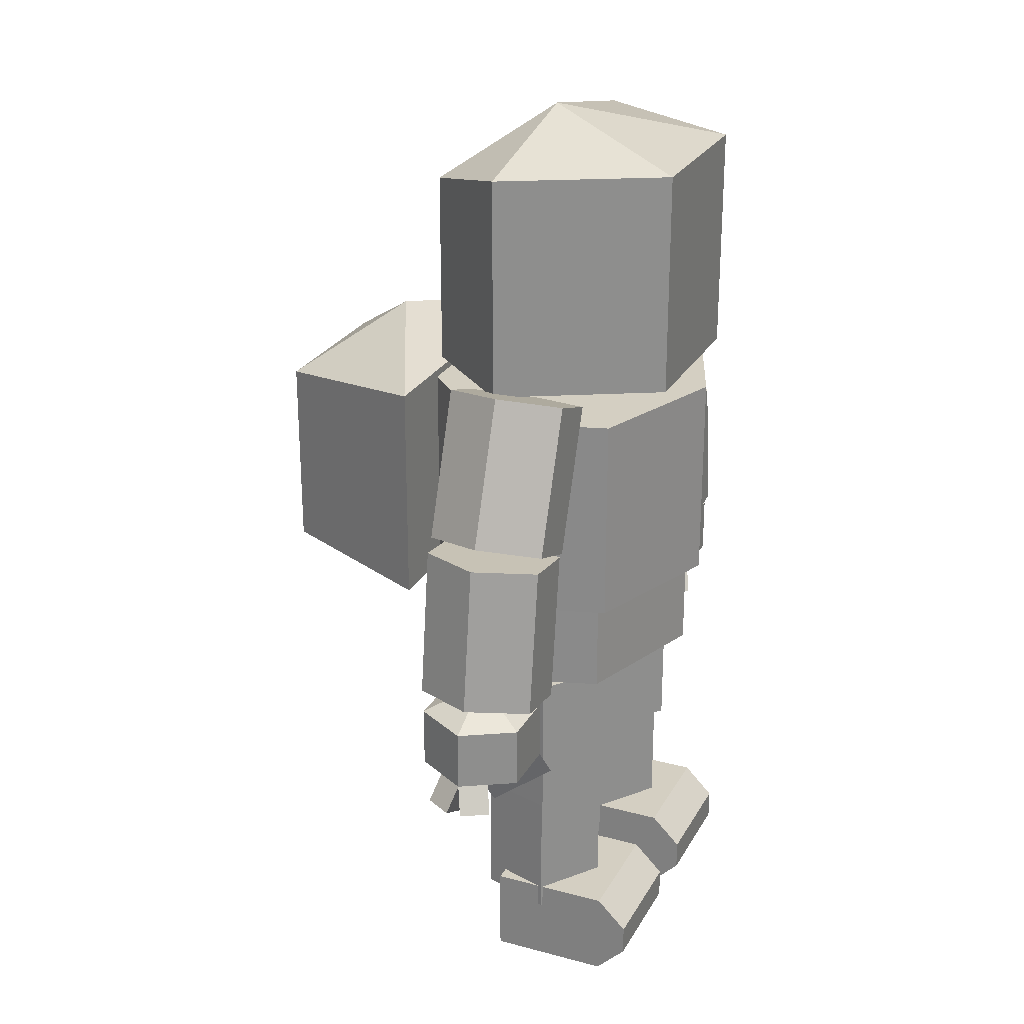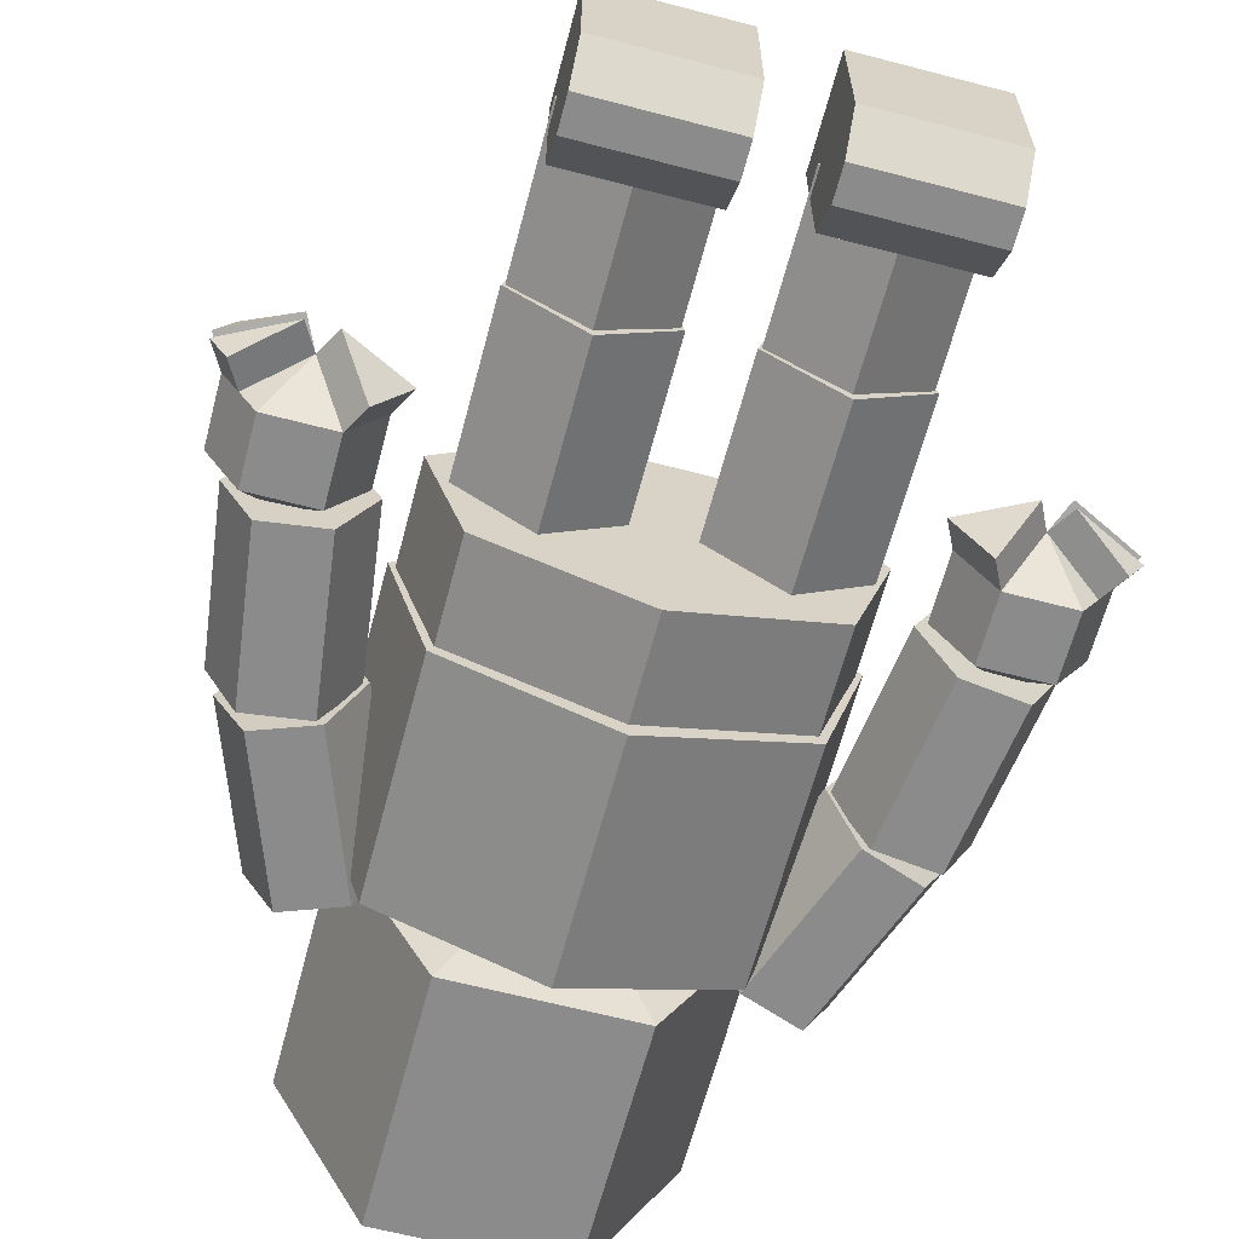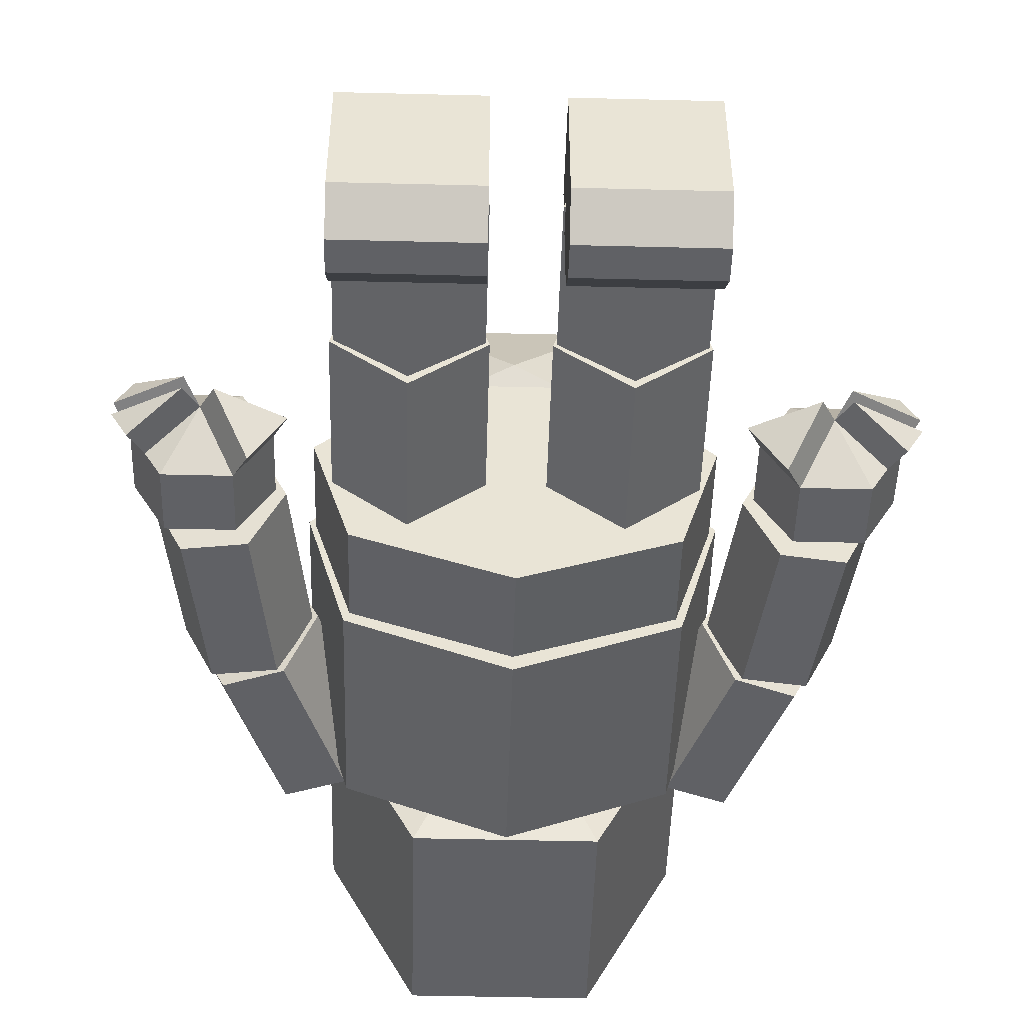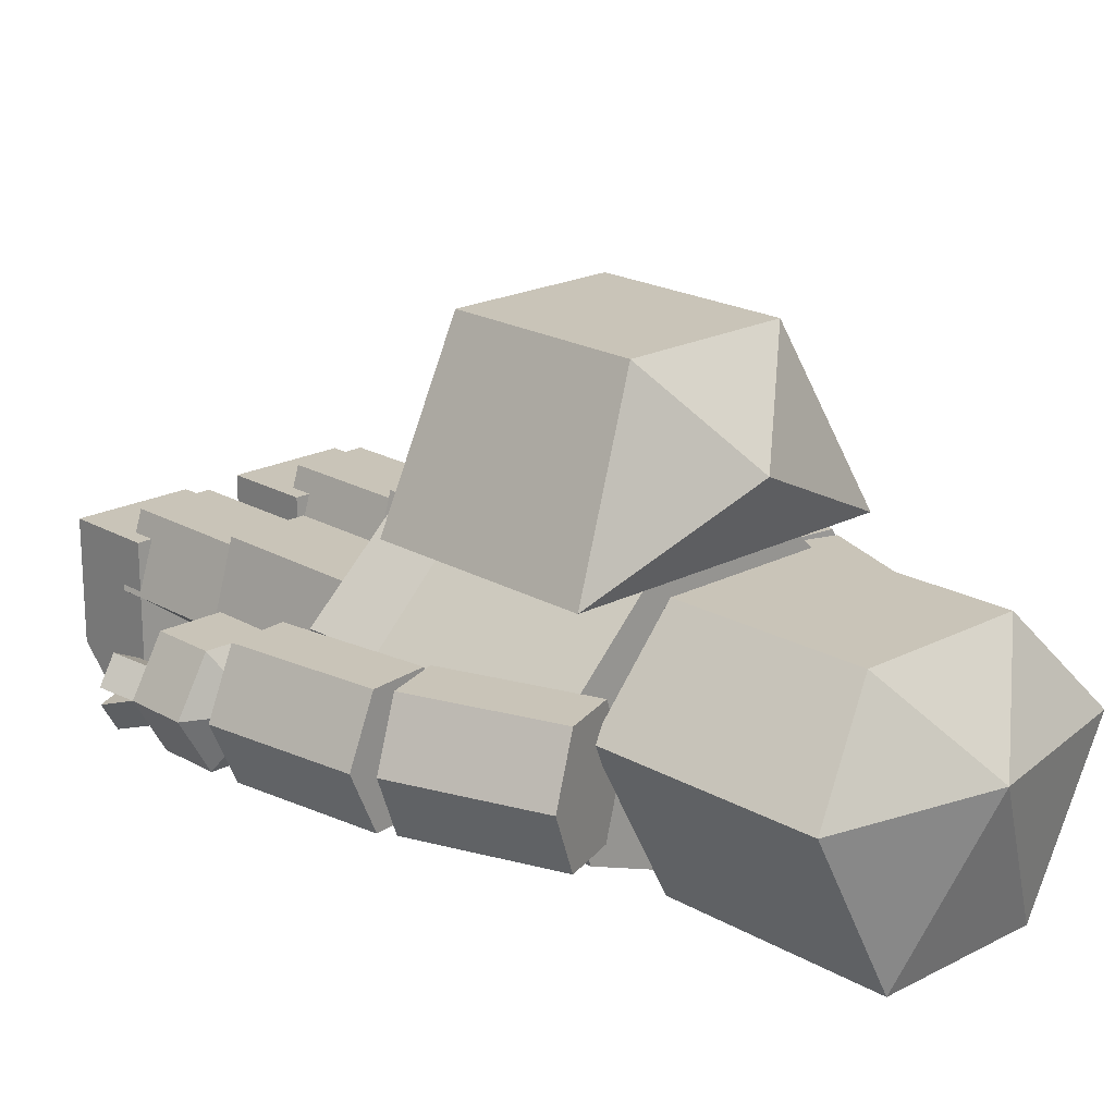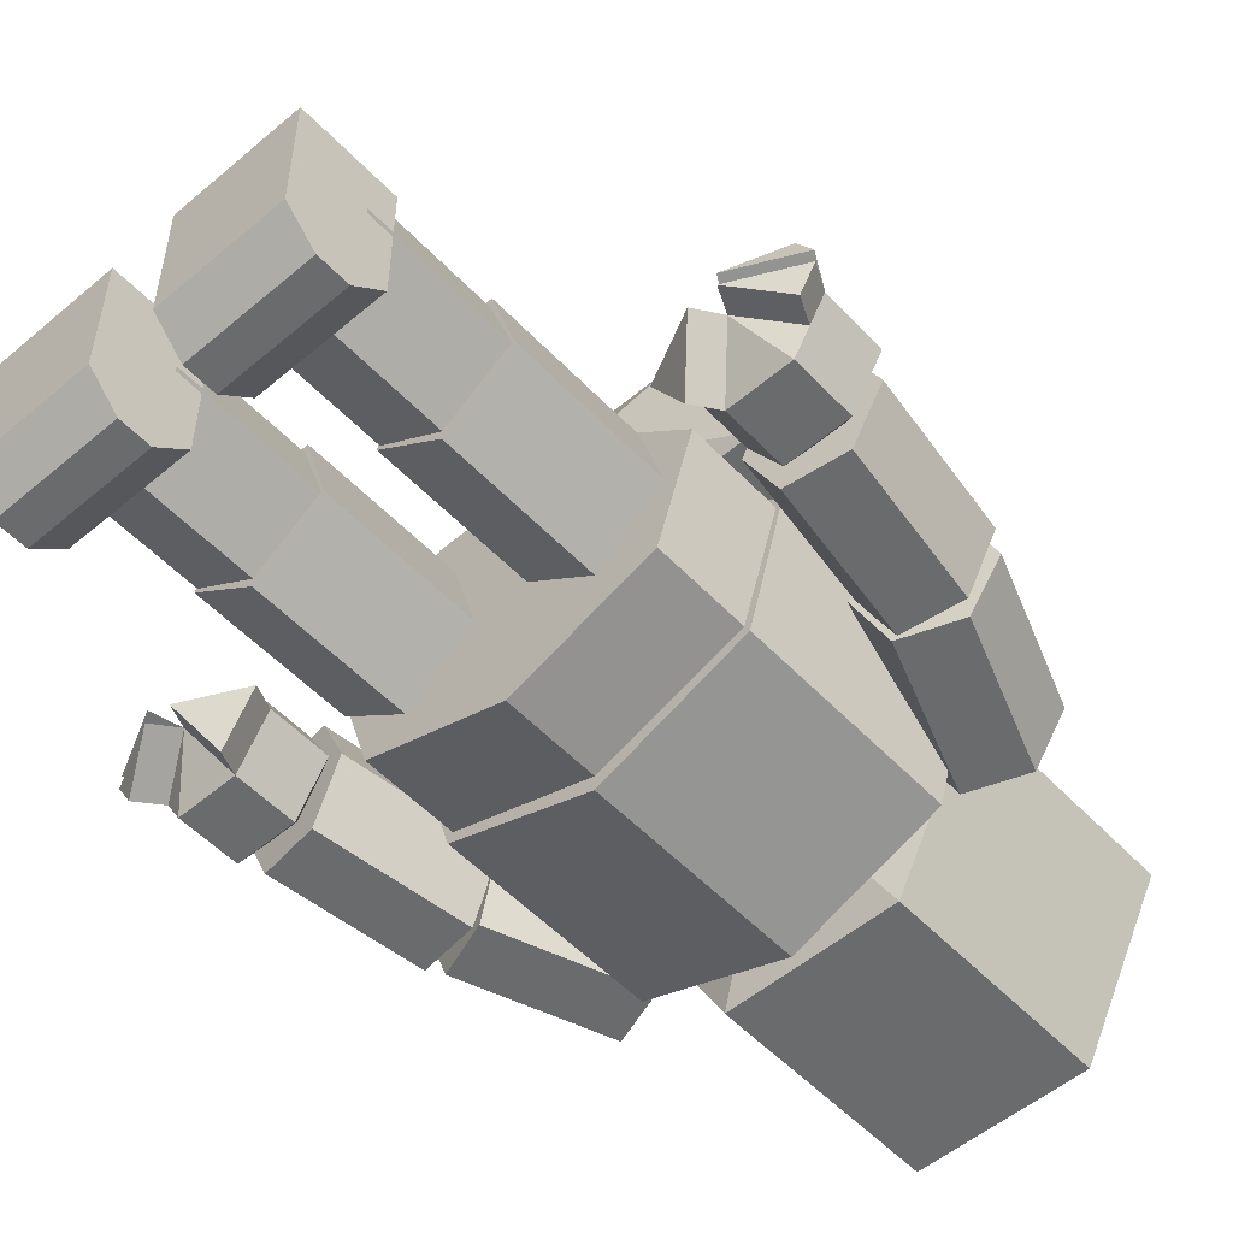
<metadata>
{"format":"obj","ext":"obj","renderer":"f3d","projection":"perspective","resolution":1024,"background":"white","views":[{"elev":25.6,"azim":113.3,"up":"+Y"},{"elev":-63.8,"azim":-14.8,"up":"+Z"},{"elev":-48.2,"azim":-1.6,"up":"+Z"},{"elev":20.2,"azim":136.4,"up":"+Z"},{"elev":-53.2,"azim":42.1,"up":"+Z"}]}
</metadata>
<code>
o Backpack
v 0 0.8438 0.4313
v 0 1.469 0.4313
v 0.3438 1.391 0.2698
v 0.3438 0.9219 0.2698
v 0.1719 1.391 0.2698
v 0.1719 0.9219 0.2698
v 0.1719 1.328 0.6291
v 0.1719 0.9219 0.6291
v -0.3438 1.391 0.2698
v -0.3438 0.9219 0.2698
v -0.1719 1.391 0.2698
v -0.1719 0.9219 0.2698
v -0.1719 1.328 0.6291
v -0.1719 0.9219 0.6291
f 5 11 2
f 5 6 12 11
f 12 6 1
f 7 3 2
f 7 8 4 3
f 4 8 1
f 3 5 2
f 3 4 6 5
f 6 4 1
f 13 7 2
f 13 14 8 7
f 8 14 1
f 9 13 2
f 10 14 13 9
f 14 10 1
f 11 9 2
f 12 10 9 11
f 10 12 1
o sphere
v -0.6125 0.7937 -0.1083
v -0.55 0.6062 0
v -0.55 0.8562 0
v -0.4875 0.7937 -0.1083
v -0.4875 0.6687 -0.1083
v -0.425 0.7937 0
v -0.425 0.6687 0
v -0.4875 0.7937 0.1083
v -0.4875 0.6687 0.1083
v -0.6125 0.6687 -0.1083
v -0.675 0.7937 0
v -0.675 0.6687 0
v -0.6125 0.7937 0.1083
v -0.6125 0.6687 0.1083
v -0.6438 0.6687 0.05413
v -0.6438 0.6687 -0.05413
v -0.7021 0.6146 -0.01562
v -0.6708 0.6146 -0.06975
v -0.5771 0.5521 -0.01562
v -0.5771 0.5521 0.01562
v -0.6708 0.6146 0.06975
v -0.7021 0.6146 0.01562
v -0.4604 0.6146 -0.1239
v -0.3979 0.6146 -0.01562
v -0.5229 0.5521 -0.01562
f 18 15 17
f 18 19 24 15
f 24 19 16
f 27 22 17
f 27 28 23 22
f 23 28 16
f 20 18 17
f 21 19 18 20
f 37 38 39
f 22 20 17
f 23 21 20 22
f 21 23 16
f 15 25 17
f 15 24 26 25
f 16 30 24
f 25 27 17
f 25 26 28 27
f 34 35 36
f 28 29 16
f 31 32 33
f 32 31 26 30
f 33 32 30 16
f 31 33 16 26
f 35 34 16 29
f 36 35 29 26
f 34 36 26 16
f 38 37 19 21
f 39 38 21 16
f 37 39 16 19
o cylinder
v -0.525 0.8187 0
v -0.4842 1.129 0
v -0.4658 0.811 0.125
v -0.4251 1.121 0.125
v -0.4067 0.8032 0
v -0.3659 1.113 0
v -0.4658 0.811 -0.125
v -0.4251 1.121 -0.125
v -0.5842 0.8265 0.125
v -0.5434 1.136 0.125
v -0.6433 0.8343 0
v -0.6025 1.144 0
v -0.5842 0.8265 -0.125
v -0.5434 1.136 -0.125
f 44 42 40
f 42 44 45 43
f 43 45 41
f 46 44 40
f 44 46 47 45
f 45 47 41
f 52 46 40
f 46 52 53 47
f 47 53 41
f 42 48 40
f 48 42 43 49
f 49 43 41
f 48 50 40
f 51 50 48 49
f 51 49 41
f 50 52 40
f 53 52 50 51
f 53 51 41
o cylinder
v -0.4688 1.144 0
v -0.3619 1.437 0
v -0.4127 1.123 0.125
v -0.3058 1.417 0.125
v -0.3566 1.103 0
v -0.2497 1.397 0
v -0.4127 1.123 -0.125
v -0.3058 1.417 -0.125
v -0.5248 1.164 -0.125
v -0.4179 1.458 -0.125
v -0.5809 1.185 0
v -0.474 1.478 0
v -0.5248 1.164 0.125
v -0.4179 1.458 0.125
f 58 56 54
f 56 58 59 57
f 57 59 55
f 60 58 54
f 58 60 61 59
f 59 61 55
f 62 60 54
f 60 62 63 61
f 61 63 55
f 64 62 54
f 62 64 65 63
f 63 65 55
f 66 64 54
f 64 66 67 65
f 65 67 55
f 56 66 54
f 66 56 57 67
f 67 57 55
o sphere
v 0.6125 0.7937 -0.1083
v 0.55 0.6062 0
v 0.55 0.8562 0
v 0.4875 0.7937 -0.1083
v 0.4875 0.6687 -0.1083
v 0.425 0.7937 0
v 0.425 0.6687 0
v 0.4875 0.7937 0.1083
v 0.4875 0.6687 0.1083
v 0.6125 0.6687 -0.1083
v 0.675 0.7937 0
v 0.675 0.6687 0
v 0.6125 0.7937 0.1083
v 0.6125 0.6687 0.1083
v 0.6438 0.6687 0.05413
v 0.6438 0.6687 -0.05413
v 0.7021 0.6146 -0.01562
v 0.6708 0.6146 -0.06975
v 0.5771 0.5521 -0.01562
v 0.5771 0.5521 0.01562
v 0.6708 0.6146 0.06975
v 0.7021 0.6146 0.01562
v 0.4604 0.6146 -0.1239
v 0.3979 0.6146 -0.01562
v 0.5229 0.5521 -0.01562
f 68 71 70
f 77 72 71 68
f 72 77 69
f 75 80 70
f 76 81 80 75
f 81 76 69
f 71 73 70
f 71 72 74 73
f 91 90 92
f 73 75 70
f 73 74 76 75
f 76 74 69
f 78 68 70
f 79 77 68 78
f 83 69 77
f 80 78 70
f 81 79 78 80
f 88 87 89
f 82 81 69
f 85 84 86
f 79 84 85 83
f 83 85 86 69
f 69 86 84 79
f 69 87 88 82
f 82 88 89 79
f 79 89 87 69
f 72 90 91 74
f 74 91 92 69
f 69 92 90 72
o cylinder
v 0.525 0.8187 0
v 0.4842 1.129 0
v 0.4658 0.811 0.125
v 0.4251 1.121 0.125
v 0.4067 0.8032 0
v 0.3659 1.113 0
v 0.4658 0.811 -0.125
v 0.4251 1.121 -0.125
v 0.5842 0.8265 0.125
v 0.5434 1.136 0.125
v 0.6433 0.8343 0
v 0.6025 1.144 0
v 0.5842 0.8265 -0.125
v 0.5434 1.136 -0.125
f 95 97 93
f 98 97 95 96
f 98 96 94
f 97 99 93
f 100 99 97 98
f 100 98 94
f 99 105 93
f 106 105 99 100
f 106 100 94
f 101 95 93
f 96 95 101 102
f 96 102 94
f 103 101 93
f 101 103 104 102
f 102 104 94
f 105 103 93
f 103 105 106 104
f 104 106 94
o cylinder
v 0.4688 1.144 0
v 0.3619 1.437 0
v 0.4127 1.123 0.125
v 0.3058 1.417 0.125
v 0.3566 1.103 0
v 0.2497 1.397 0
v 0.4127 1.123 -0.125
v 0.3058 1.417 -0.125
v 0.5248 1.164 -0.125
v 0.4179 1.458 -0.125
v 0.5809 1.185 0
v 0.474 1.478 0
v 0.5248 1.164 0.125
v 0.4179 1.458 0.125
f 109 111 107
f 112 111 109 110
f 112 110 108
f 111 113 107
f 114 113 111 112
f 114 112 108
f 113 115 107
f 116 115 113 114
f 116 114 108
f 115 117 107
f 118 117 115 116
f 118 116 108
f 117 119 107
f 120 119 117 118
f 120 118 108
f 119 109 107
f 110 109 119 120
f 110 120 108
o sphere
v 0 1.344 0.0625
v 0 1.969 0.0625
v 0.1719 1.828 0.2603
v 0.1719 1.422 0.2603
v 0.3438 1.891 0.0625
v 0.3438 1.422 0.0625
v 0.1719 1.891 -0.2603
v 0.1719 1.422 -0.2603
v -0.1719 1.828 0.2603
v -0.1719 1.422 0.2603
v -0.3438 1.891 0.0625
v -0.3438 1.422 0.0625
v -0.1719 1.891 -0.2603
v -0.1719 1.422 -0.2603
f 127 133 122
f 127 128 134 133
f 134 128 121
f 129 123 122
f 129 130 124 123
f 124 130 121
f 123 125 122
f 123 124 126 125
f 126 124 121
f 125 127 122
f 125 126 128 127
f 128 126 121
f 131 129 122
f 132 130 129 131
f 130 132 121
f 133 131 122
f 134 132 131 133
f 132 134 121
o cylinder
v 0 0.75 0.006512
v 0 0.9375 0.006512
v 0.1603 0.75 0.25
v 0.1603 0.9375 0.25
v 0.3603 0.75 0.06665
v 0.3603 0.9375 0.06665
v 0.2889 0.75 -0.162
v 0.2889 0.9375 -0.162
v 0 0.75 -0.2637
v 0 0.9375 -0.2637
v -0.2889 0.75 -0.162
v -0.2889 0.9375 -0.162
v -0.3603 0.75 0.06665
v -0.3603 0.9375 0.06665
v -0.1603 0.75 0.25
v -0.1603 0.9375 0.25
f 139 137 135
f 137 139 140 138
f 138 140 136
f 141 139 135
f 139 141 142 140
f 140 142 136
f 143 141 135
f 141 143 144 142
f 142 144 136
f 145 143 135
f 143 145 146 144
f 144 146 136
f 147 145 135
f 145 147 148 146
f 146 148 136
f 149 147 135
f 147 149 150 148
f 148 150 136
f 137 149 135
f 149 137 138 150
f 150 138 136
o cylinder
v 0 0.9375 0.00814
v 0 1.375 0.00814
v 0.1659 0.9375 0.2812
v 0.1659 1.375 0.2812
v 0.3728 0.9375 0.07559
v 0.3728 1.375 0.07559
v 0.2989 0.9375 -0.1809
v 0.2989 1.375 -0.1809
v 0 0.9375 -0.295
v 0 1.375 -0.295
v -0.2989 0.9375 -0.1809
v -0.2989 1.375 -0.1809
v -0.3728 0.9375 0.07559
v -0.3728 1.375 0.07559
v -0.1659 0.9375 0.2812
v -0.1659 1.375 0.2812
f 155 153 151
f 153 155 156 154
f 154 156 152
f 157 155 151
f 155 157 158 156
f 156 158 152
f 159 157 151
f 157 159 160 158
f 158 160 152
f 161 159 151
f 159 161 162 160
f 160 162 152
f 163 161 151
f 161 163 164 162
f 162 164 152
f 165 163 151
f 163 165 166 164
f 164 166 152
f 153 165 151
f 165 153 154 166
f 166 154 152
o cuboid
v 0.3125 0.1875 0.0625
v 0.3125 0.1875 -0.1875
v 0.3125 0 0.0625
v 0.3125 0 -0.1875
v 0.0625 0.1875 0.0625
v 0.0625 0.1875 -0.1875
v 0.0625 0 0.0625
v 0.0625 0 -0.1875
v 0.3125 0.125 -0.25
v 0.3125 0.0625 -0.25
v 0.0625 0.125 -0.25
v 0.0625 0.0625 -0.25
f 168 167 169 170
f 173 171 172 174
f 171 167 168 172
f 170 169 173 174
f 169 167 171 173
f 177 175 176 178
f 175 177 172 168
f 176 175 168 170
f 178 176 170 174
f 177 178 174 172
o cylinder
v 0.1875 0.1375 -0.001979
v 0.2667 0.1375 0.1062
v 0.2667 0.425 0.1062
v 0.3157 0.1375 -0.04332
v 0.3157 0.425 -0.04332
v 0.1875 0.1375 -0.1358
v 0.1875 0.425 -0.1358
v 0.0593 0.1375 -0.04332
v 0.0593 0.425 -0.04332
v 0.1083 0.1375 0.1062
v 0.1083 0.425 0.1062
v 0.1875 0.425 -0.001979
f 182 180 179
f 180 182 183 181
f 181 183 190
f 184 182 179
f 182 184 185 183
f 183 185 190
f 186 184 179
f 184 186 187 185
f 185 187 190
f 188 186 179
f 186 188 189 187
f 187 189 190
f 180 188 179
f 188 180 181 189
f 189 181 190
o cylinder
v 0.1875 0.4188 0
v 0.1875 0.7312 0
v 0.2706 0.4188 0.125
v 0.2706 0.7312 0.125
v 0.3219 0.4188 -0.04775
v 0.3219 0.7312 -0.04775
v 0.1875 0.4188 -0.1545
v 0.1875 0.7312 -0.1545
v 0.05305 0.4188 -0.04775
v 0.05305 0.7312 -0.04775
v 0.1044 0.4188 0.125
v 0.1044 0.7312 0.125
f 195 193 191
f 193 195 196 194
f 194 196 192
f 197 195 191
f 195 197 198 196
f 196 198 192
f 199 197 191
f 197 199 200 198
f 198 200 192
f 201 199 191
f 199 201 202 200
f 200 202 192
f 193 201 191
f 201 193 194 202
f 202 194 192
o cuboid
v -0.0625 0.1875 0.0625
v -0.0625 0.1875 -0.1875
v -0.0625 0 0.0625
v -0.0625 0 -0.1875
v -0.3125 0.1875 0.0625
v -0.3125 0.1875 -0.1875
v -0.3125 0 0.0625
v -0.3125 0 -0.1875
v -0.0625 0.125 -0.25
v -0.0625 0.0625 -0.25
v -0.3125 0.125 -0.25
v -0.3125 0.0625 -0.25
f 204 203 205 206
f 209 207 208 210
f 207 203 204 208
f 206 205 209 210
f 205 203 207 209
f 213 211 212 214
f 211 213 208 204
f 212 211 204 206
f 214 212 206 210
f 213 214 210 208
o cylinder
v -0.1875 0.1375 -0.001979
v -0.1875 0.425 -0.001979
v -0.1083 0.1375 0.1062
v -0.1083 0.425 0.1062
v -0.0593 0.1375 -0.04332
v -0.0593 0.425 -0.04332
v -0.1875 0.1375 -0.1358
v -0.1875 0.425 -0.1358
v -0.3157 0.1375 -0.04332
v -0.3157 0.425 -0.04332
v -0.2667 0.1375 0.1062
v -0.2667 0.425 0.1062
f 219 217 215
f 217 219 220 218
f 218 220 216
f 221 219 215
f 219 221 222 220
f 220 222 216
f 223 221 215
f 221 223 224 222
f 222 224 216
f 225 223 215
f 223 225 226 224
f 224 226 216
f 217 225 215
f 225 217 218 226
f 226 218 216
o cylinder
v -0.1875 0.4188 0
v -0.1875 0.7312 0
v -0.1044 0.4188 0.125
v -0.1044 0.7312 0.125
v -0.05305 0.4188 -0.04775
v -0.05305 0.7312 -0.04775
v -0.1875 0.4188 -0.1545
v -0.1875 0.7312 -0.1545
v -0.3219 0.4188 -0.04775
v -0.3219 0.7312 -0.04775
v -0.2706 0.4188 0.125
v -0.2706 0.7312 0.125
f 231 229 227
f 229 231 232 230
f 230 232 228
f 233 231 227
f 231 233 234 232
f 232 234 228
f 235 233 227
f 233 235 236 234
f 234 236 228
f 237 235 227
f 235 237 238 236
f 236 238 228
f 229 237 227
f 237 229 230 238
f 238 230 228

</code>
